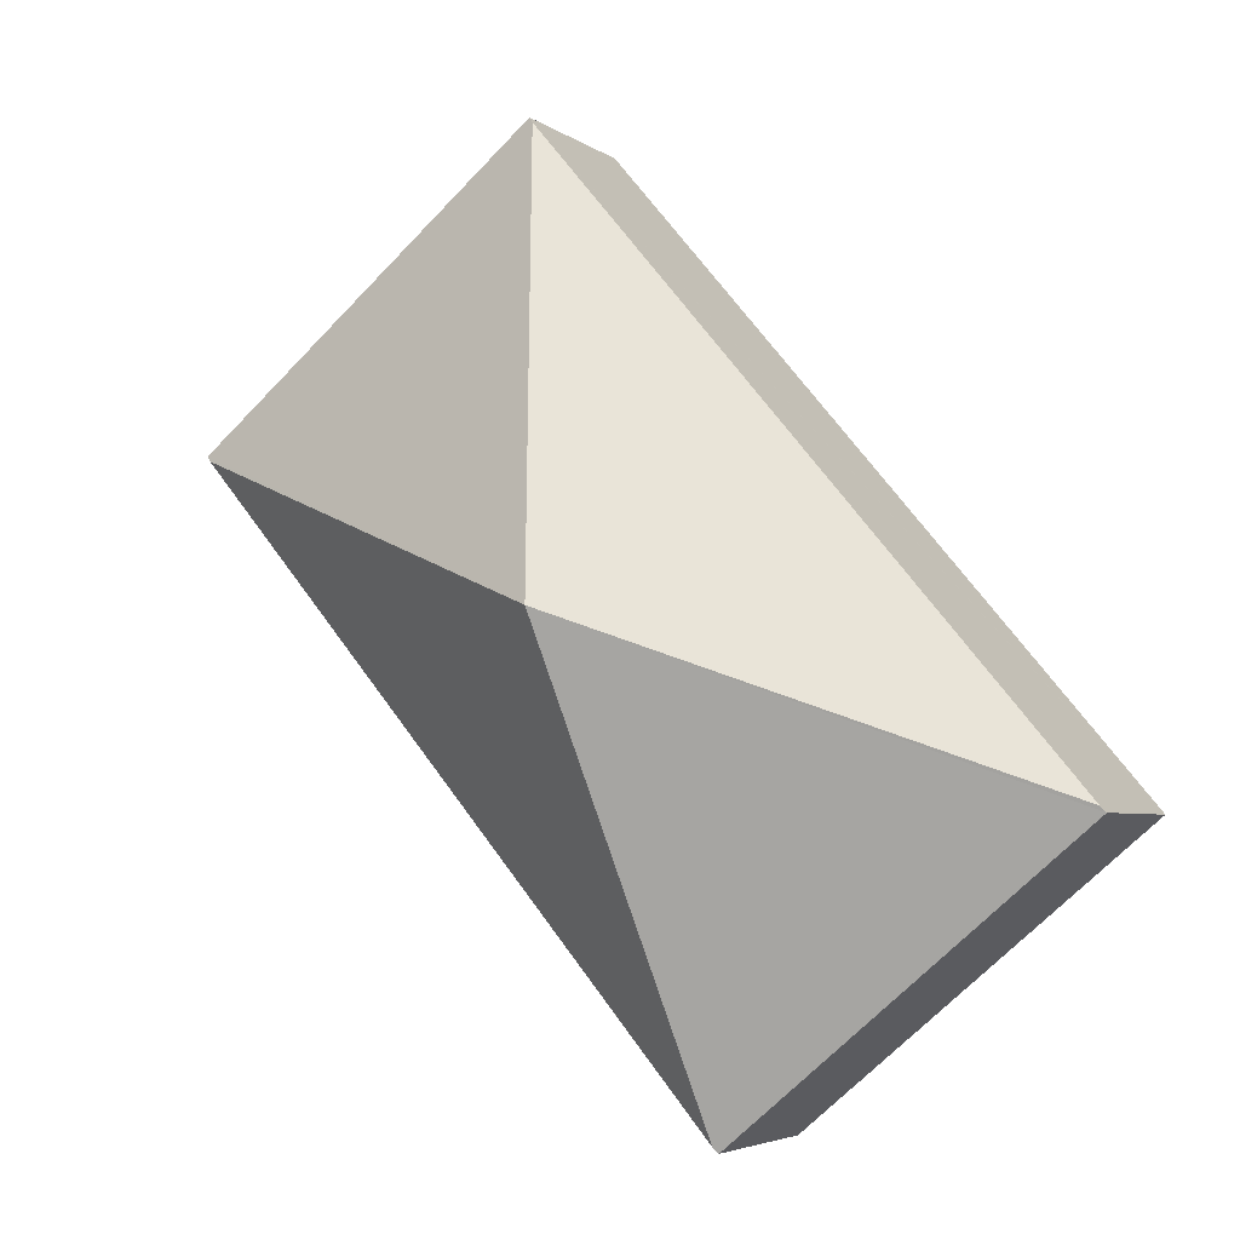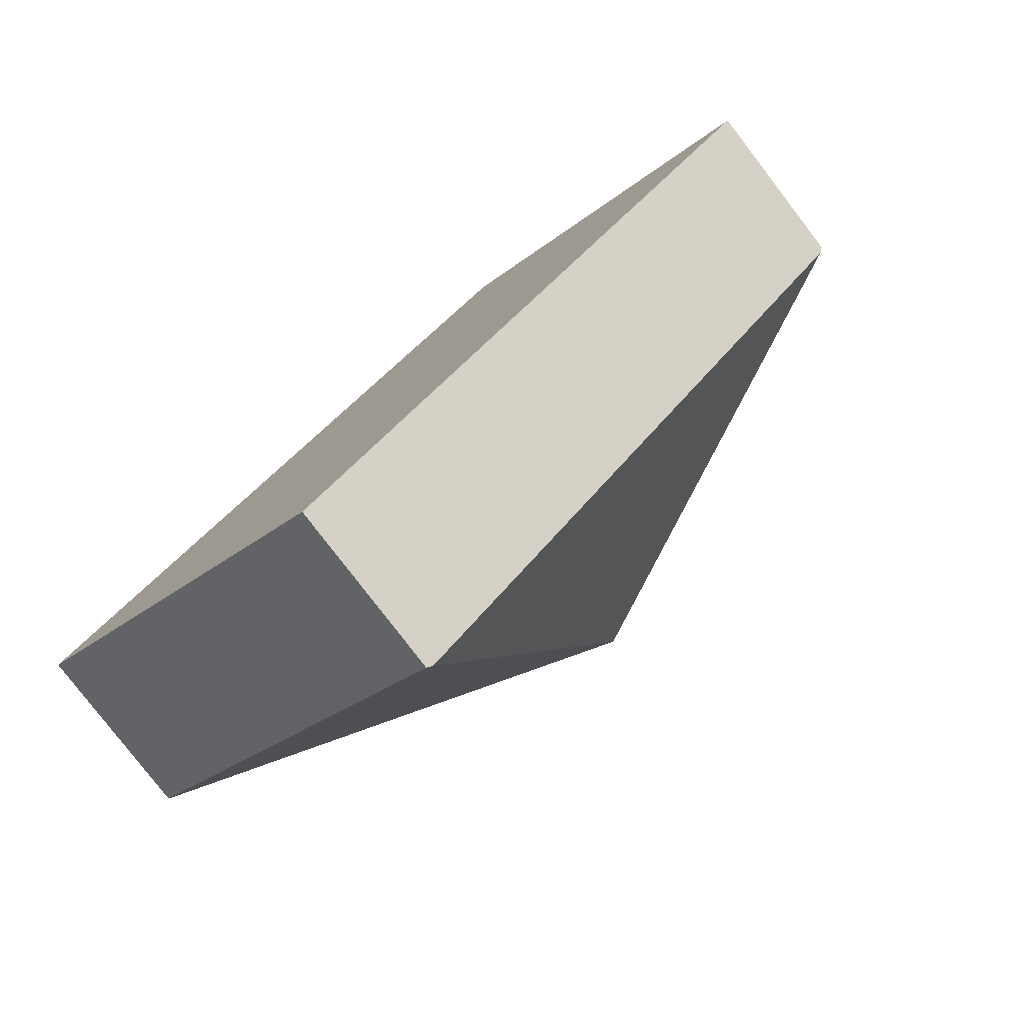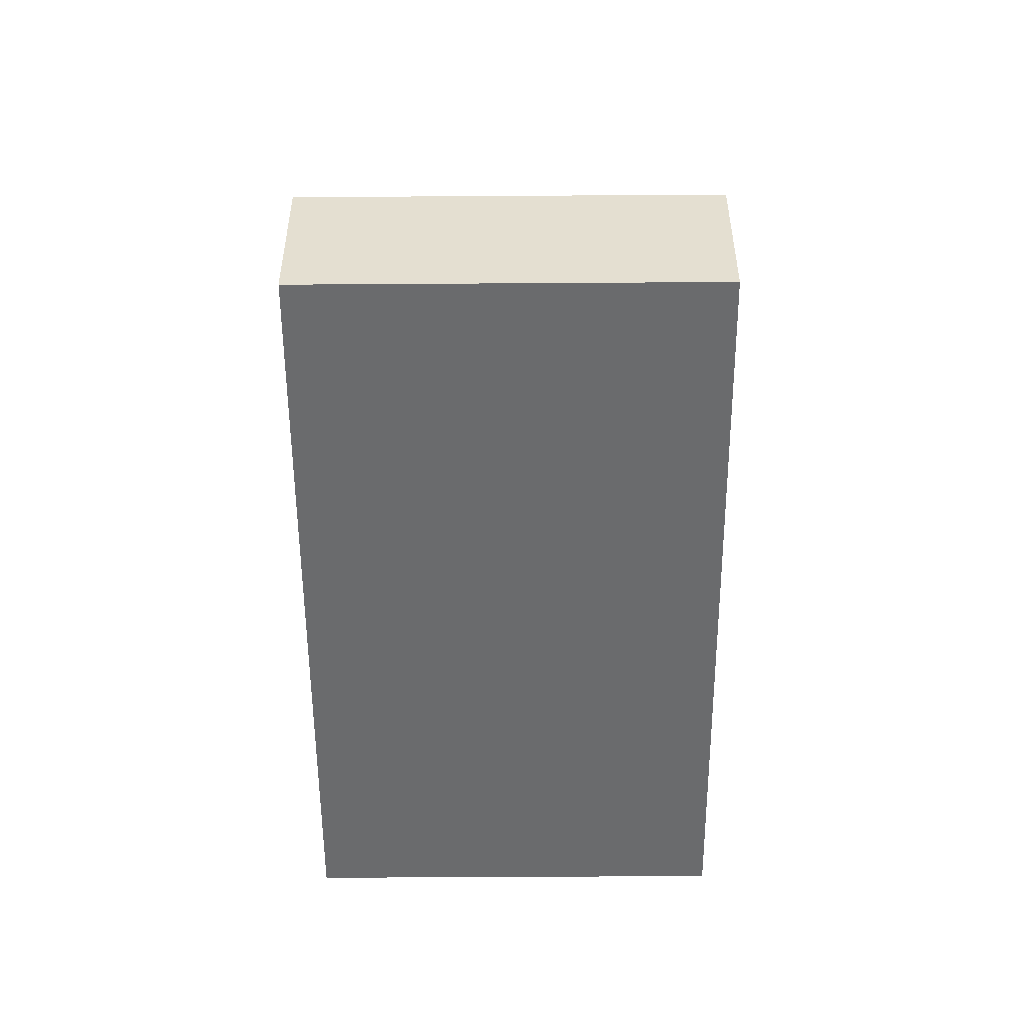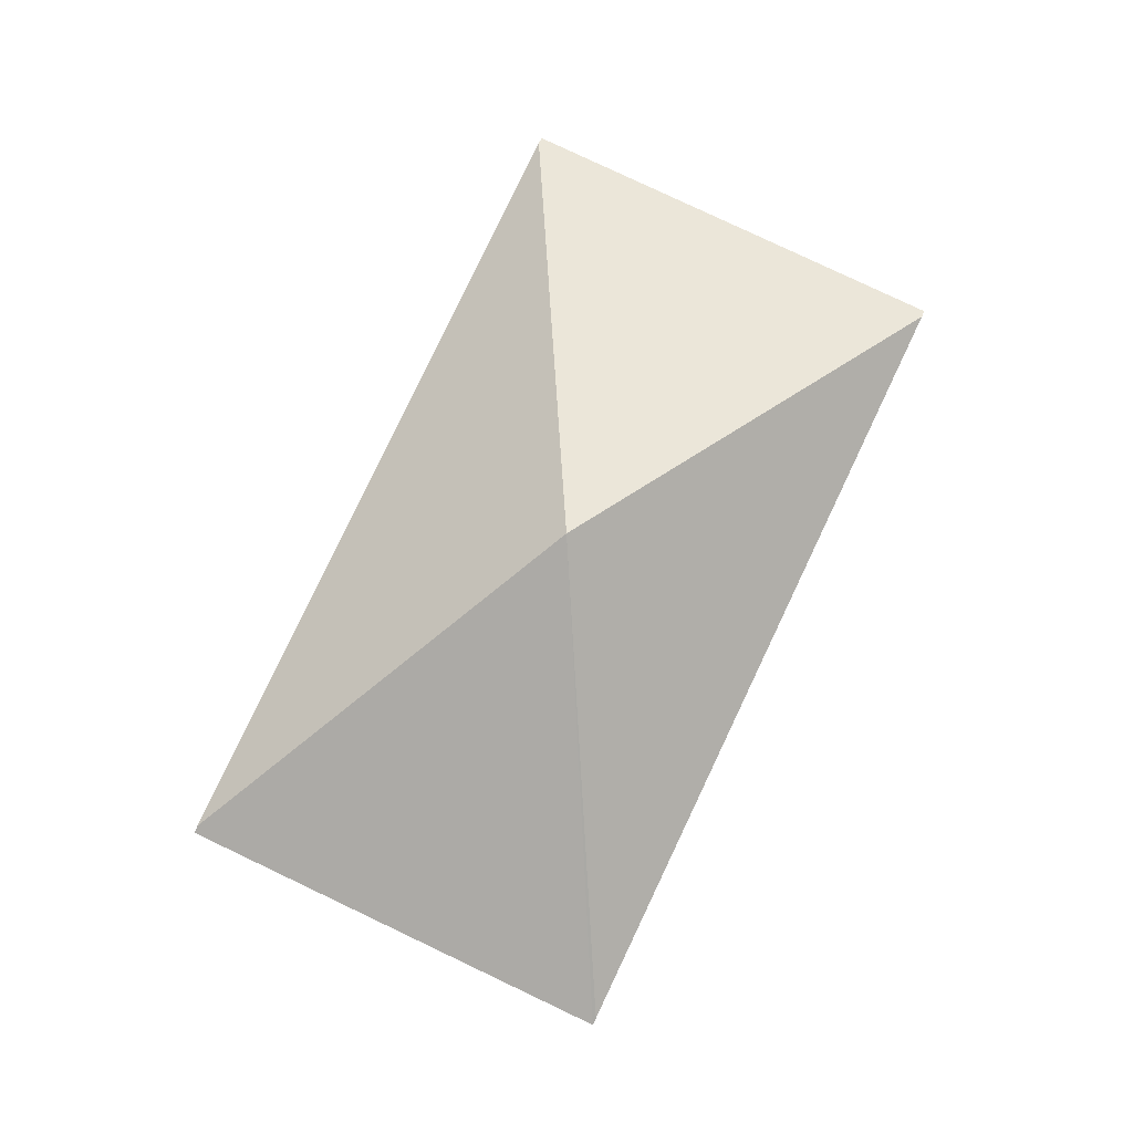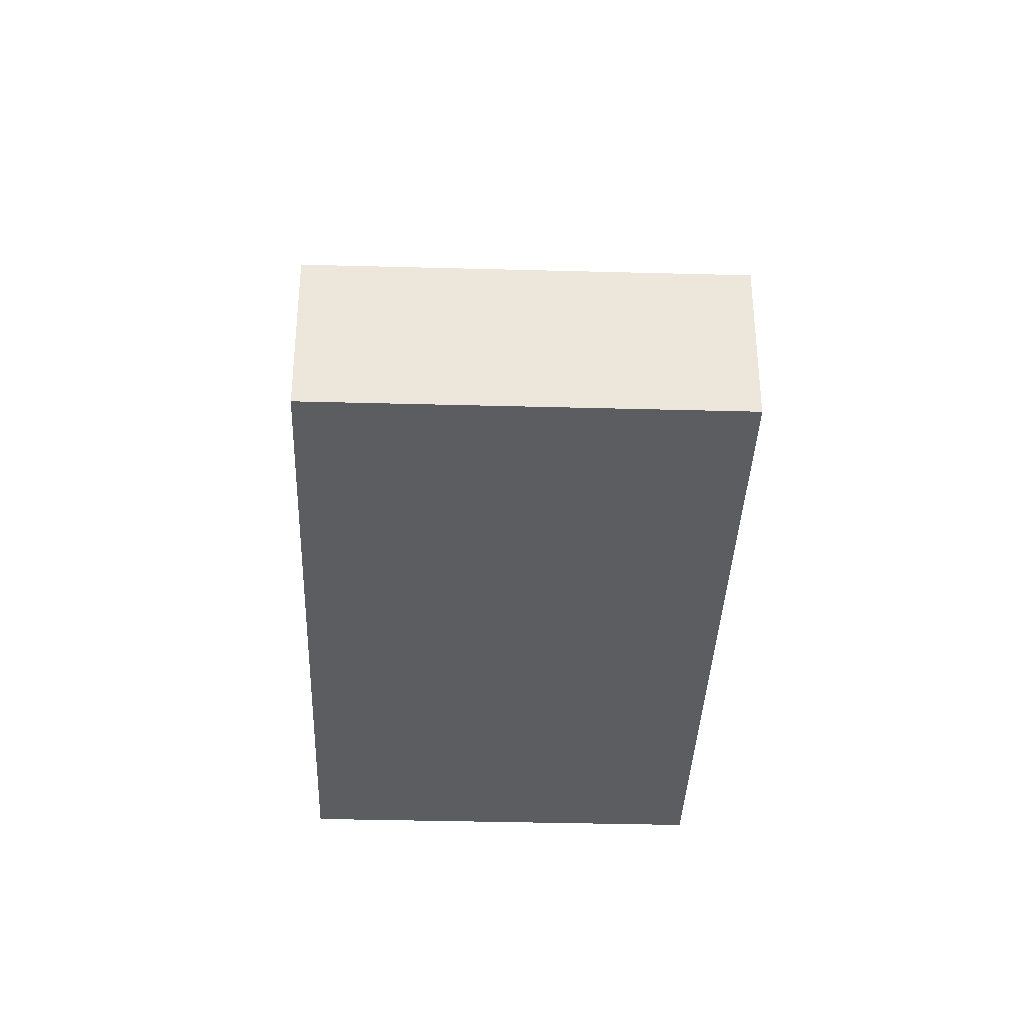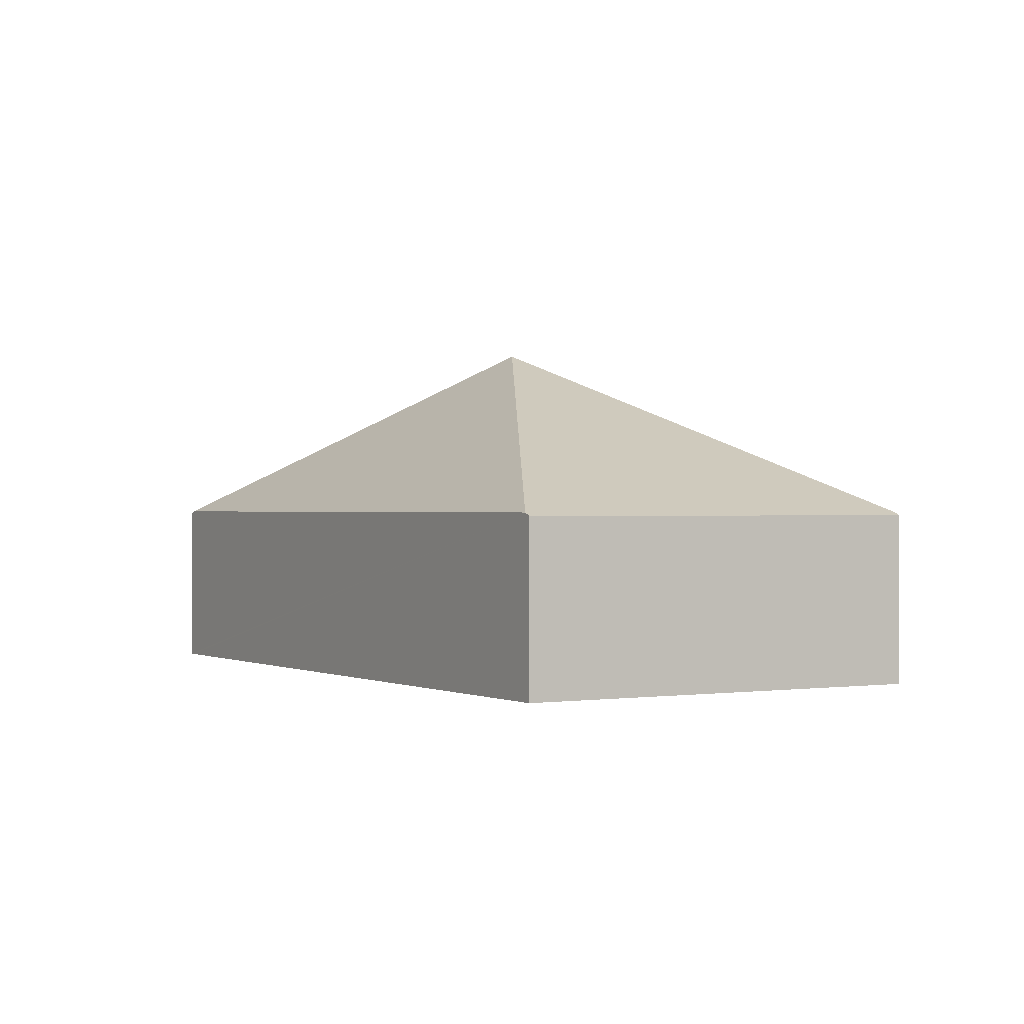
<metadata>
{"format":"obj","ext":"obj","renderer":"f3d","projection":"perspective","resolution":1024,"background":"white","views":[{"elev":-4.4,"azim":-154.0,"up":"+Z"},{"elev":-79.5,"azim":37.5,"up":"+Z"},{"elev":-53.2,"azim":-139.6,"up":"+Y"},{"elev":79.7,"azim":-114.6,"up":"+Y"},{"elev":-36.4,"azim":38.0,"up":"+Y"},{"elev":0.1,"azim":-170.6,"up":"+Y"}]}
</metadata>
<code>
v  9.415 1.894 3.683
v  5.654 1.929 6.735
v  5.706 1.893 6.797
v  4.708 3.849 1.842
v  9.364 1.929 3.622
v  0.051 1.929 0.061
v  3.761 1.928 -3.052
v  0 1.893 1.159e-16
v  3.71 1.893 -3.113
v  3.71 1.906e-16 -3.113
v  0 0 0
v  0.051 -3.735e-18 0.061
v  5.654 -4.124e-16 6.735
v  5.706 -4.162e-16 6.797
v  9.415 -2.255e-16 3.683
v  9.364 -2.218e-16 3.622
v  3.761 1.869e-16 -3.052
g defaultobject
f 1 2 3
f 2 1 4
f 4 1 5
f 6 2 4
f 5 7 4
f 8 7 9
f 7 8 4
f 4 8 6
f 10 8 9
f 8 10 11
f 11 6 8
f 6 11 2
f 2 11 12
f 2 12 13
f 2 13 3
f 3 13 14
f 3 15 1
f 15 3 14
f 15 5 1
f 5 15 7
f 7 15 16
f 7 16 17
f 7 17 9
f 9 17 10
f 13 15 14
f 15 13 12
f 15 12 16
f 16 12 17
f 17 12 11
f 17 11 10

</code>
